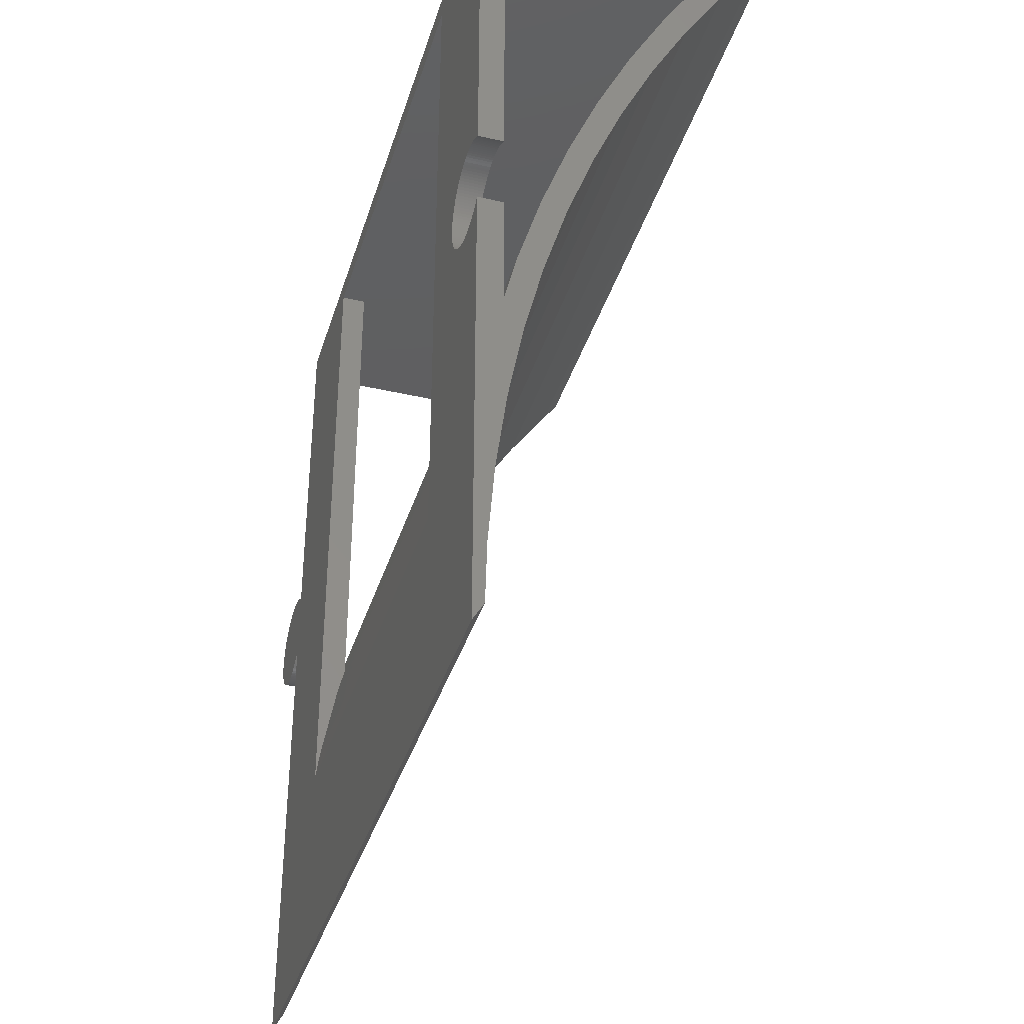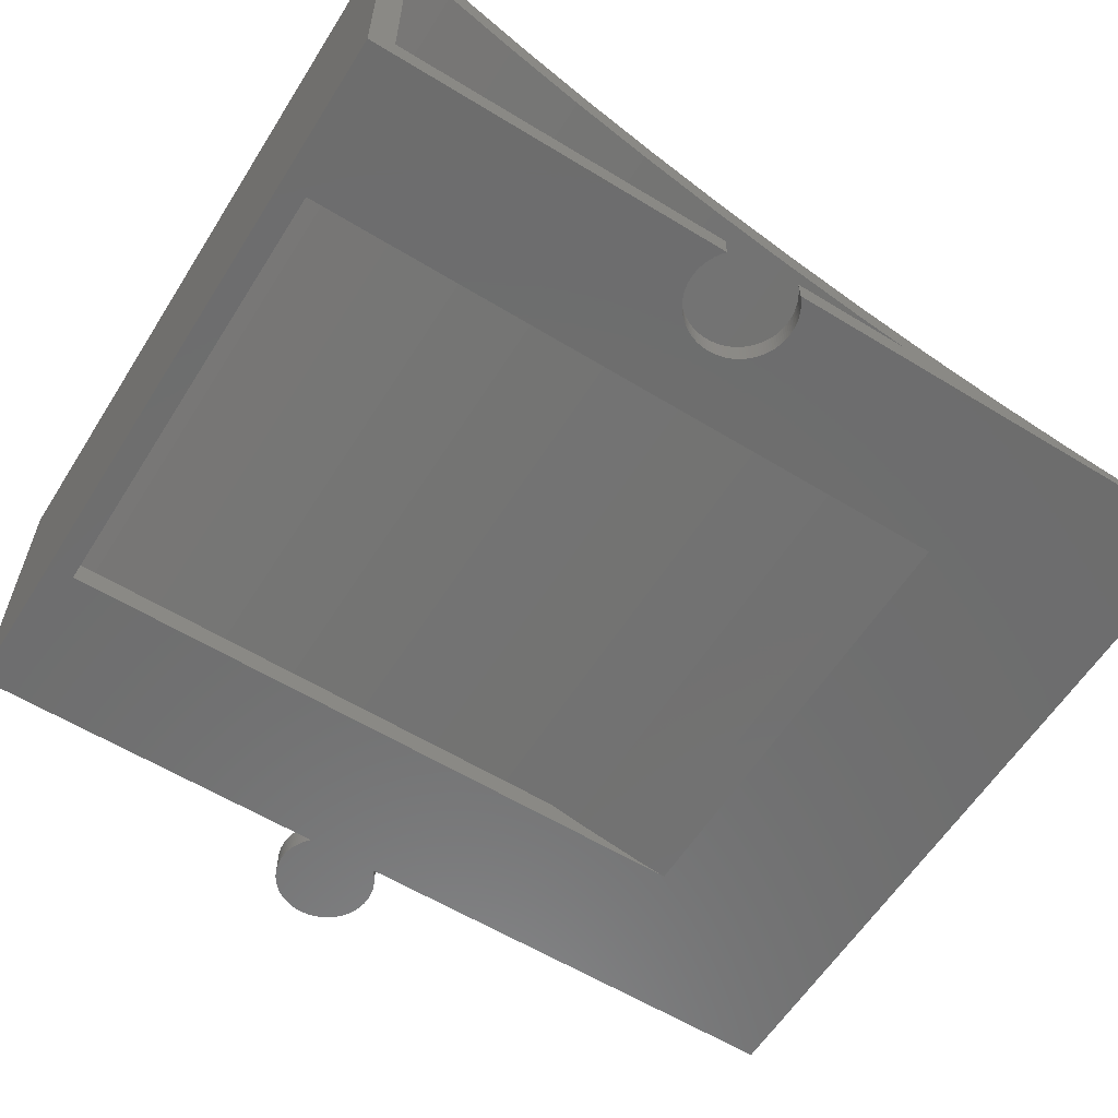
<metadata>
{"format":"stl","ext":"stl","renderer":"f3d","projection":"perspective","resolution":1024,"background":"white","views":[{"elev":-37.8,"azim":-106.4,"up":"+Y"},{"elev":-59.6,"azim":-122.1,"up":"+Z"}]}
</metadata>
<code>
# stl→obj: 424 verts, 852 faces
v 0 78.94 7.393
v 150 94.25 11.93
v 150 78.94 7.393
v 0 94.25 11.93
v 0 124.1 23.37
v 150 138.5 30.24
v 150 124.1 23.37
v 0 138.5 30.24
v 150 163.4 50.4
v 150 175 52.31
v 150 176.3 59.29
v 150 166.1 46.21
v 150 152.5 37.86
v 150 150 42.19
v 150 136.2 34.7
v 150 122 27.94
v 150 109.3 17.26
v 150 107.5 21.93
v 150 92.71 16.68
v 150 77.65 12.22
v 150 68.97 5
v 150 62.37 8.556
v 150 180 62.11
v 150 180 0
v 150 175 5
v 150 107.1 0
v 150 107.1 5
v 150 92.86 0
v 150 92.86 5
v 150 46.93 5.693
v 150 31.36 3.643
v 150 0.08142 0
v 150 15.7 2.411
v 150 3.714 2.097
v 0 92.17 0
v 0 68.97 5
v 0 92.17 5
v 0 46.93 5.693
v 0 62.37 8.556
v 0 31.36 3.643
v 0 0.08142 0
v 0 15.7 2.411
v 0 3.714 2.097
v 0 175 52.31
v 0 180 62.11
v 0 180 0
v 0 175 5
v 0 107.8 0
v 0 107.8 5
v 0 176.3 59.29
v 0 163.4 50.4
v 0 166.1 46.21
v 0 152.5 37.86
v 0 150 42.19
v 0 136.2 34.7
v 0 122 27.94
v 0 109.3 17.26
v 0 107.5 21.93
v 0 92.71 16.68
v 0 77.65 12.22
v 120 63.41 3.665
v 30 63.41 3.665
v 120 68.97 5
v 30 68.97 5
v 30 47.71 0.7551
v 120 47.71 0.7551
v 30 41.98 0
v 120 41.98 0
v 120 175 0
v 17.49 100.5 0
v 17.5 100 0
v 17.49 99.45 0
v 17.44 98.9 0
v 17.37 98.36 0
v 17.27 97.82 0
v 17.14 97.28 0
v 16.99 96.76 0
v 16.8 96.24 0
v 16.59 95.73 0
v 16.36 95.23 0
v 16.09 94.75 0
v 15.81 94.28 0
v 15.49 93.83 0
v 15.16 93.39 0
v 14.8 92.97 0
v 14.42 92.58 0
v 14.03 92.2 0
v 13.61 91.84 0
v 13.17 91.51 0
v 12.72 91.19 0
v 12.25 90.91 0
v 11.77 90.64 0
v 11.27 90.41 0
v 10.76 90.2 0
v 10.24 90.01 0
v 9.718 89.86 0
v 9.183 89.73 0
v 8.643 89.63 0
v 8.098 89.56 0
v 7.55 89.51 0
v 7 89.5 0
v 6.45 89.51 0
v 5.902 89.56 0
v 5.357 89.63 0
v 4.817 89.73 0
v 4.282 89.86 0
v 3.755 90.01 0
v 3.237 90.2 0
v 2.729 90.41 0
v 2.233 90.64 0
v 1.75 90.91 0
v 1.281 91.19 0
v 0.8282 91.51 0
v 0.3921 91.84 0
v 167 99.48 0
v 167 100.5 0
v 167 100 0
v 166.9 98.95 0
v 166.9 101 0
v 166.9 98.44 0
v 166.9 101.6 0
v 166.8 97.92 0
v 166.8 102.1 0
v 166.7 97.41 0
v 166.7 102.6 0
v 166.5 96.91 0
v 166.5 103.1 0
v 166.3 96.42 0
v 166.3 103.6 0
v 166.1 95.93 0
v 166.1 104.1 0
v 165.9 95.46 0
v 165.9 104.5 0
v 165.7 95 0
v 165.7 105 0
v 165.4 94.55 0
v 165.4 105.4 0
v 165.1 94.12 0
v 165.1 105.9 0
v 164.8 93.71 0
v 164.8 106.3 0
v 164.4 93.31 0
v 164.4 106.7 0
v 164.1 92.93 0
v 164.1 107.1 0
v 163.7 92.57 0
v 163.7 107.4 0
v 163.3 92.23 0
v 163.3 107.8 0
v 162.9 91.91 0
v 162.9 108.1 0
v 162.4 91.61 0
v 162.4 108.4 0
v 162 91.34 0
v 162 108.7 0
v 161.5 91.09 0
v 161.5 108.9 0
v 161.1 90.86 0
v 161.1 109.1 0
v 160.6 90.66 0
v 160.6 109.3 0
v 160.1 90.49 0
v 160.1 109.5 0
v 159.6 90.34 0
v 159.6 109.7 0
v 159.1 90.22 0
v 159.1 109.8 0
v 158.6 90.12 0
v 158.6 109.9 0
v 158 90.05 0
v 158 109.9 0
v 157.5 90.01 0
v 157.5 110 0
v 157 90 0
v 157 110 0
v 156.5 90.01 0
v 156.5 110 0
v 156 90.05 0
v 156 109.9 0
v 155.4 90.12 0
v 155.4 109.9 0
v 154.9 90.22 0
v 154.9 109.8 0
v 154.4 90.34 0
v 154.4 109.7 0
v 153.9 90.49 0
v 153.9 109.5 0
v 153.4 90.66 0
v 153.4 109.3 0
v 152.9 90.86 0
v 152.9 109.1 0
v 152.5 91.09 0
v 152.5 108.9 0
v 152 91.34 0
v 152 108.7 0
v 151.6 91.61 0
v 151.6 108.4 0
v 151.1 91.91 0
v 151.1 108.1 0
v 150.7 92.23 0
v 150.7 107.8 0
v 150.3 92.57 0
v 150.3 107.4 0
v 30 175 0
v 17.44 101.1 0
v 17.37 101.6 0
v 17.27 102.2 0
v 17.14 102.7 0
v 16.99 103.2 0
v 16.8 103.8 0
v 16.59 104.3 0
v 16.36 104.8 0
v 16.09 105.2 0
v 15.81 105.7 0
v 15.49 106.2 0
v 15.16 106.6 0
v 14.8 107 0
v 14.42 107.4 0
v 14.03 107.8 0
v 13.61 108.2 0
v 13.17 108.5 0
v 12.72 108.8 0
v 12.25 109.1 0
v 11.77 109.4 0
v 11.27 109.6 0
v 10.76 109.8 0
v 10.24 110 0
v 9.718 110.1 0
v 9.183 110.3 0
v 8.643 110.4 0
v 8.098 110.4 0
v 7.55 110.5 0
v 7 110.5 0
v 6.45 110.5 0
v 5.902 110.4 0
v 5.357 110.4 0
v 4.817 110.3 0
v 4.282 110.1 0
v 3.755 110 0
v 3.237 109.8 0
v 2.729 109.6 0
v 2.233 109.4 0
v 1.75 109.1 0
v 1.281 108.8 0
v 0.8282 108.5 0
v 0.3921 108.2 0
v 120 175 5
v 30 175 5
v 167 100.5 5
v 167 99.48 5
v 167 100 5
v 166.9 101 5
v 166.9 98.95 5
v 166.9 101.6 5
v 166.9 98.44 5
v 166.8 102.1 5
v 166.8 97.92 5
v 166.7 102.6 5
v 166.7 97.41 5
v 166.5 103.1 5
v 166.5 96.91 5
v 166.3 103.6 5
v 166.3 96.42 5
v 166.1 104.1 5
v 166.1 95.93 5
v 165.9 104.5 5
v 165.9 95.46 5
v 165.7 105 5
v 165.7 95 5
v 165.4 105.4 5
v 165.4 94.55 5
v 165.1 105.9 5
v 165.1 94.12 5
v 164.8 106.3 5
v 164.8 93.71 5
v 164.4 106.7 5
v 164.4 93.31 5
v 164.1 107.1 5
v 164.1 92.93 5
v 163.7 107.4 5
v 163.7 92.57 5
v 163.3 107.8 5
v 163.3 92.23 5
v 162.9 108.1 5
v 162.9 91.91 5
v 162.4 108.4 5
v 162.4 91.61 5
v 162 108.7 5
v 162 91.34 5
v 161.5 108.9 5
v 161.5 91.09 5
v 161.1 109.1 5
v 161.1 90.86 5
v 160.6 109.3 5
v 160.6 90.66 5
v 160.1 109.5 5
v 160.1 90.49 5
v 159.6 109.7 5
v 159.6 90.34 5
v 159.1 109.8 5
v 159.1 90.22 5
v 158.6 109.9 5
v 158.6 90.12 5
v 158 109.9 5
v 158 90.05 5
v 157.5 110 5
v 157.5 90.01 5
v 157 110 5
v 157 90 5
v 156.5 110 5
v 156.5 90.01 5
v 156 109.9 5
v 156 90.05 5
v 155.4 109.9 5
v 155.4 90.12 5
v 154.9 109.8 5
v 154.9 90.22 5
v 154.4 109.7 5
v 154.4 90.34 5
v 153.9 109.5 5
v 153.9 90.49 5
v 153.4 109.3 5
v 153.4 90.66 5
v 152.9 109.1 5
v 152.9 90.86 5
v 152.5 108.9 5
v 152.5 91.09 5
v 152 108.7 5
v 152 91.34 5
v 151.6 108.4 5
v 151.6 91.61 5
v 151.1 108.1 5
v 151.1 91.91 5
v 150.7 107.8 5
v 150.7 92.23 5
v 150.3 107.4 5
v 150.3 92.57 5
v 17.27 102.2 5
v 17.49 100.5 5
v 17.5 100 5
v 17.44 101.1 5
v 17.37 101.6 5
v 17.14 102.7 5
v 16.99 103.2 5
v 16.8 103.8 5
v 16.59 104.3 5
v 16.36 104.8 5
v 16.09 105.2 5
v 15.81 105.7 5
v 15.49 106.2 5
v 15.16 106.6 5
v 14.8 107 5
v 14.42 107.4 5
v 14.03 107.8 5
v 13.61 108.2 5
v 13.17 108.5 5
v 12.72 108.8 5
v 12.25 109.1 5
v 11.77 109.4 5
v 11.27 109.6 5
v 10.76 109.8 5
v 10.24 110 5
v 9.718 110.1 5
v 9.183 110.3 5
v 8.643 110.4 5
v 8.098 110.4 5
v 7.55 110.5 5
v 7 110.5 5
v 6.45 110.5 5
v 5.902 110.4 5
v 5.357 110.4 5
v 4.817 110.3 5
v 4.282 110.1 5
v 3.755 110 5
v 3.237 109.8 5
v 2.729 109.6 5
v 2.233 109.4 5
v 1.75 109.1 5
v 1.281 108.8 5
v 0.8282 108.5 5
v 0.3921 108.2 5
v 17.49 99.45 5
v 17.44 98.9 5
v 17.37 98.36 5
v 17.27 97.82 5
v 17.14 97.28 5
v 16.99 96.76 5
v 16.8 96.24 5
v 16.59 95.73 5
v 16.36 95.23 5
v 16.09 94.75 5
v 15.81 94.28 5
v 15.49 93.83 5
v 15.16 93.39 5
v 14.8 92.97 5
v 14.42 92.58 5
v 14.03 92.2 5
v 13.61 91.84 5
v 13.17 91.51 5
v 12.72 91.19 5
v 12.25 90.91 5
v 11.77 90.64 5
v 11.27 90.41 5
v 10.76 90.2 5
v 10.24 90.01 5
v 9.718 89.86 5
v 9.183 89.73 5
v 8.643 89.63 5
v 8.098 89.56 5
v 7.55 89.51 5
v 7 89.5 5
v 6.45 89.51 5
v 5.902 89.56 5
v 5.357 89.63 5
v 4.817 89.73 5
v 4.282 89.86 5
v 3.755 90.01 5
v 3.237 90.2 5
v 2.729 90.41 5
v 2.233 90.64 5
v 1.75 90.91 5
v 1.281 91.19 5
v 0.8282 91.51 5
v 0.3921 91.84 5
f 1 2 3
f 2 1 4
f 5 6 7
f 6 5 8
f 9 10 11
f 10 9 12
f 9 13 12
f 14 13 9
f 14 6 13
f 15 6 14
f 15 7 6
f 16 7 15
f 16 17 7
f 18 17 16
f 18 2 17
f 19 2 18
f 19 3 2
f 20 3 19
f 20 21 3
f 21 20 22
f 10 23 11
f 23 10 24
f 25 24 10
f 26 25 27
f 25 26 24
f 21 28 29
f 30 21 22
f 31 21 30
f 21 31 28
f 32 31 33
f 32 33 34
f 31 32 28
f 35 36 37
f 36 38 39
f 35 38 36
f 35 40 38
f 41 40 35
f 40 41 42
f 42 41 43
f 44 45 46
f 44 46 47
f 48 47 46
f 47 48 49
f 45 44 50
f 51 44 52
f 44 51 50
f 53 51 52
f 53 54 51
f 8 54 53
f 8 55 54
f 5 55 8
f 5 56 55
f 57 56 5
f 57 58 56
f 4 58 57
f 4 59 58
f 1 59 4
f 1 60 59
f 36 60 1
f 60 36 39
f 61 62 63
f 63 3 21
f 64 63 62
f 63 64 3
f 1 64 36
f 64 1 3
f 65 61 66
f 61 65 62
f 4 17 2
f 17 4 57
f 57 7 17
f 7 57 5
f 52 10 12
f 10 52 44
f 53 12 13
f 12 53 52
f 8 13 6
f 13 8 53
f 67 66 68
f 66 67 65
f 24 45 23
f 45 24 46
f 68 28 32
f 28 68 26
f 69 26 68
f 32 67 68
f 70 67 71
f 67 72 71
f 67 73 72
f 67 74 73
f 67 75 74
f 67 76 75
f 67 77 76
f 67 78 77
f 67 79 78
f 67 80 79
f 67 81 80
f 67 82 81
f 67 83 82
f 67 84 83
f 67 85 84
f 67 86 85
f 67 87 86
f 67 88 87
f 67 89 88
f 67 90 89
f 67 91 90
f 67 92 91
f 67 93 92
f 67 94 93
f 67 95 94
f 67 96 95
f 67 97 96
f 67 98 97
f 67 99 98
f 67 100 99
f 67 101 100
f 67 102 101
f 67 103 102
f 67 104 103
f 67 105 104
f 67 106 105
f 67 107 106
f 67 108 107
f 67 109 108
f 67 110 109
f 41 110 67
f 110 41 111
f 111 41 112
f 112 41 113
f 41 67 32
f 113 41 114
f 114 41 35
f 115 116 117
f 118 116 115
f 118 119 116
f 120 119 118
f 120 121 119
f 122 121 120
f 122 123 121
f 124 123 122
f 124 125 123
f 126 125 124
f 126 127 125
f 128 127 126
f 128 129 127
f 130 129 128
f 130 131 129
f 132 131 130
f 132 133 131
f 134 133 132
f 134 135 133
f 136 135 134
f 136 137 135
f 138 137 136
f 138 139 137
f 140 139 138
f 140 141 139
f 142 141 140
f 142 143 141
f 144 143 142
f 144 145 143
f 146 145 144
f 146 147 145
f 148 147 146
f 148 149 147
f 150 149 148
f 150 151 149
f 152 151 150
f 152 153 151
f 154 153 152
f 154 155 153
f 156 155 154
f 156 157 155
f 158 157 156
f 158 159 157
f 160 159 158
f 160 161 159
f 162 161 160
f 162 163 161
f 164 163 162
f 164 165 163
f 166 165 164
f 166 167 165
f 168 167 166
f 168 169 167
f 170 169 168
f 170 171 169
f 172 171 170
f 172 173 171
f 174 173 172
f 174 175 173
f 176 175 174
f 176 177 175
f 178 177 176
f 178 179 177
f 180 179 178
f 180 181 179
f 182 181 180
f 182 183 181
f 184 183 182
f 184 185 183
f 186 185 184
f 186 187 185
f 188 187 186
f 188 189 187
f 190 189 188
f 190 191 189
f 192 191 190
f 192 193 191
f 194 193 192
f 194 195 193
f 196 195 194
f 196 197 195
f 198 197 196
f 198 199 197
f 200 199 198
f 200 201 199
f 202 201 200
f 202 203 201
f 28 203 202
f 203 28 26
f 26 69 24
f 204 24 69
f 67 70 204
f 205 204 70
f 206 204 205
f 207 204 206
f 208 204 207
f 209 204 208
f 210 204 209
f 211 204 210
f 212 204 211
f 213 204 212
f 214 204 213
f 215 204 214
f 216 204 215
f 217 204 216
f 218 204 217
f 219 204 218
f 220 204 219
f 221 204 220
f 222 204 221
f 223 204 222
f 224 204 223
f 225 204 224
f 226 204 225
f 227 204 226
f 228 204 227
f 229 204 228
f 230 204 229
f 231 204 230
f 232 204 231
f 46 232 233
f 46 233 234
f 46 234 235
f 46 235 236
f 46 236 237
f 46 237 238
f 46 238 239
f 46 239 240
f 46 240 241
f 46 241 242
f 46 242 243
f 46 243 244
f 46 244 245
f 46 245 246
f 46 246 48
f 204 46 24
f 232 46 204
f 204 247 248
f 247 204 69
f 248 44 47
f 44 248 10
f 247 10 248
f 10 247 25
f 69 63 247
f 69 61 63
f 69 66 61
f 66 69 68
f 247 27 25
f 63 27 247
f 27 63 29
f 29 63 21
f 249 250 251
f 252 250 249
f 252 253 250
f 254 253 252
f 254 255 253
f 256 255 254
f 256 257 255
f 258 257 256
f 258 259 257
f 260 259 258
f 260 261 259
f 262 261 260
f 262 263 261
f 264 263 262
f 264 265 263
f 266 265 264
f 266 267 265
f 268 267 266
f 268 269 267
f 270 269 268
f 270 271 269
f 272 271 270
f 272 273 271
f 274 273 272
f 274 275 273
f 276 275 274
f 276 277 275
f 278 277 276
f 278 279 277
f 280 279 278
f 280 281 279
f 282 281 280
f 282 283 281
f 284 283 282
f 284 285 283
f 286 285 284
f 286 287 285
f 288 287 286
f 288 289 287
f 290 289 288
f 290 291 289
f 292 291 290
f 292 293 291
f 294 293 292
f 294 295 293
f 296 295 294
f 296 297 295
f 298 297 296
f 298 299 297
f 300 299 298
f 300 301 299
f 302 301 300
f 302 303 301
f 304 303 302
f 304 305 303
f 306 305 304
f 306 307 305
f 308 307 306
f 308 309 307
f 310 309 308
f 310 311 309
f 312 311 310
f 312 313 311
f 314 313 312
f 314 315 313
f 316 315 314
f 316 317 315
f 318 317 316
f 318 319 317
f 320 319 318
f 320 321 319
f 322 321 320
f 322 323 321
f 324 323 322
f 324 325 323
f 326 325 324
f 326 327 325
f 328 327 326
f 328 329 327
f 330 329 328
f 330 331 329
f 332 331 330
f 332 333 331
f 334 333 332
f 334 335 333
f 336 335 334
f 336 337 335
f 27 337 336
f 337 27 29
f 338 64 248
f 64 339 340
f 64 341 339
f 64 342 341
f 64 338 342
f 248 343 338
f 248 344 343
f 248 345 344
f 248 346 345
f 248 347 346
f 248 348 347
f 248 349 348
f 248 350 349
f 248 351 350
f 248 352 351
f 248 353 352
f 248 354 353
f 248 355 354
f 248 356 355
f 248 357 356
f 248 358 357
f 248 359 358
f 248 360 359
f 248 361 360
f 248 362 361
f 248 363 362
f 248 364 363
f 248 365 364
f 47 365 248
f 365 47 366
f 366 47 367
f 367 47 368
f 368 47 369
f 369 47 370
f 370 47 371
f 371 47 372
f 372 47 373
f 373 47 374
f 374 47 375
f 375 47 376
f 376 47 377
f 377 47 378
f 378 47 379
f 379 47 380
f 380 47 381
f 381 47 49
f 382 64 340
f 383 64 382
f 384 64 383
f 385 64 384
f 386 64 385
f 387 64 386
f 388 64 387
f 389 64 388
f 390 64 389
f 391 64 390
f 392 64 391
f 393 64 392
f 394 64 393
f 395 64 394
f 396 64 395
f 397 64 396
f 398 64 397
f 399 64 398
f 400 64 399
f 401 64 400
f 402 64 401
f 403 64 402
f 404 64 403
f 405 64 404
f 36 405 406
f 36 406 407
f 36 407 408
f 36 408 409
f 36 409 410
f 36 410 411
f 36 411 412
f 36 412 413
f 36 413 414
f 36 414 415
f 36 415 416
f 36 416 417
f 36 417 418
f 36 418 419
f 36 419 420
f 36 420 421
f 36 421 422
f 36 422 423
f 36 423 424
f 405 36 64
f 36 424 37
f 64 204 248
f 62 204 64
f 65 204 62
f 204 65 67
f 251 116 249
f 116 251 117
f 175 310 308
f 310 175 177
f 145 280 278
f 280 145 147
f 191 326 324
f 326 191 193
f 262 131 264
f 131 262 129
f 161 296 294
f 296 161 163
f 153 288 286
f 288 153 155
f 183 318 316
f 318 183 185
f 254 123 256
f 123 254 121
f 270 139 272
f 139 270 137
f 266 135 268
f 135 266 133
f 167 302 300
f 302 167 169
f 149 284 282
f 284 149 151
f 199 334 332
f 334 199 201
f 179 314 312
f 314 179 181
f 255 118 253
f 118 255 120
f 252 121 254
f 121 252 119
f 249 119 252
f 119 249 116
f 258 127 260
f 127 258 125
f 260 129 262
f 129 260 127
f 256 125 258
f 125 256 123
f 274 143 276
f 143 274 141
f 272 141 274
f 141 272 139
f 276 145 278
f 145 276 143
f 268 137 270
f 137 268 135
f 264 133 266
f 133 264 131
f 171 306 304
f 306 171 173
f 165 300 298
f 300 165 167
f 163 298 296
f 298 163 165
f 169 304 302
f 304 169 171
f 173 308 306
f 308 173 175
f 157 292 290
f 292 157 159
f 155 290 288
f 290 155 157
f 159 294 292
f 294 159 161
f 151 286 284
f 286 151 153
f 147 282 280
f 282 147 149
f 195 330 328
f 330 195 197
f 193 328 326
f 328 193 195
f 197 332 330
f 332 197 199
f 201 336 334
f 336 201 203
f 203 27 336
f 27 203 26
f 187 322 320
f 322 187 189
f 185 320 318
f 320 185 187
f 189 324 322
f 324 189 191
f 181 316 314
f 316 181 183
f 177 312 310
f 312 177 179
f 172 305 307
f 305 172 170
f 168 301 303
f 301 168 166
f 160 293 295
f 293 160 158
f 164 297 299
f 297 164 162
f 148 281 283
f 281 148 146
f 279 142 277
f 142 279 144
f 152 285 287
f 285 152 150
f 156 289 291
f 289 156 154
f 277 140 275
f 140 277 142
f 273 136 271
f 136 273 138
f 267 130 265
f 130 267 132
f 271 134 269
f 134 271 136
f 263 126 261
f 126 263 128
f 259 122 257
f 122 259 124
f 202 335 337
f 335 202 200
f 198 331 333
f 331 198 196
f 190 323 325
f 323 190 188
f 194 327 329
f 327 194 192
f 186 319 321
f 319 186 184
f 182 315 317
f 315 182 180
f 178 311 313
f 311 178 176
f 180 313 315
f 313 180 178
f 176 309 311
f 309 176 174
f 170 303 305
f 303 170 168
f 166 299 301
f 299 166 164
f 158 291 293
f 291 158 156
f 162 295 297
f 295 162 160
f 146 279 281
f 279 146 144
f 150 283 285
f 283 150 148
f 154 287 289
f 287 154 152
f 275 138 273
f 138 275 140
f 265 128 263
f 128 265 130
f 269 132 267
f 132 269 134
f 261 124 259
f 124 261 126
f 257 120 255
f 120 257 122
f 253 115 250
f 115 253 118
f 250 117 251
f 117 250 115
f 200 333 335
f 333 200 198
f 196 329 331
f 329 196 194
f 188 321 323
f 321 188 186
f 192 325 327
f 325 192 190
f 184 317 319
f 317 184 182
f 174 307 309
f 307 174 172
f 28 337 29
f 337 28 202
f 42 34 33
f 34 42 43
f 51 14 9
f 14 51 54
f 58 19 18
f 19 58 59
f 40 33 31
f 33 40 42
f 39 30 22
f 30 39 38
f 59 20 19
f 20 59 60
f 38 31 30
f 31 38 40
f 60 22 20
f 22 60 39
f 55 16 15
f 16 55 56
f 54 15 14
f 15 54 55
f 45 11 23
f 11 45 50
f 50 9 11
f 9 50 51
f 56 18 16
f 18 56 58
f 43 32 34
f 32 43 41
f 211 347 212
f 347 211 346
f 207 343 208
f 343 207 338
f 212 348 213
f 348 212 347
f 225 359 360
f 359 225 224
f 241 375 376
f 375 241 240
f 246 380 381
f 380 246 245
f 79 388 78
f 388 79 389
f 208 344 209
f 344 208 343
f 213 349 214
f 349 213 348
f 230 364 365
f 364 230 229
f 232 366 367
f 366 232 231
f 221 355 356
f 355 221 220
f 236 370 371
f 370 236 235
f 240 374 375
f 374 240 239
f 243 377 378
f 377 243 242
f 72 340 71
f 340 72 382
f 70 341 205
f 341 70 339
f 210 346 211
f 346 210 345
f 209 345 210
f 345 209 344
f 219 353 354
f 353 219 218
f 214 350 215
f 350 214 349
f 216 352 217
f 352 216 351
f 234 368 369
f 368 234 233
f 228 362 363
f 362 228 227
f 229 363 364
f 363 229 228
f 231 365 366
f 365 231 230
f 226 360 361
f 360 226 225
f 224 358 359
f 358 224 223
f 222 356 357
f 356 222 221
f 220 354 355
f 354 220 219
f 223 357 358
f 357 223 222
f 242 376 377
f 376 242 241
f 239 373 374
f 373 239 238
f 237 371 372
f 371 237 236
f 235 369 370
f 369 235 234
f 238 372 373
f 372 238 237
f 244 378 379
f 378 244 243
f 245 379 380
f 379 245 244
f 48 381 49
f 381 48 246
f 71 339 70
f 339 71 340
f 76 385 75
f 385 76 386
f 91 402 401
f 402 91 92
f 86 397 396
f 397 86 87
f 114 37 424
f 37 114 35
f 108 419 418
f 419 108 109
f 99 410 409
f 410 99 100
f 93 404 403
f 404 93 94
f 206 338 207
f 338 206 342
f 217 353 218
f 353 217 352
f 215 351 216
f 351 215 350
f 233 367 368
f 367 233 232
f 227 361 362
f 361 227 226
f 74 383 73
f 383 74 384
f 81 390 80
f 390 81 391
f 78 387 77
f 387 78 388
f 89 400 399
f 400 89 90
f 87 398 397
f 398 87 88
f 85 394 84
f 394 85 395
f 111 422 421
f 422 111 112
f 101 412 411
f 412 101 102
f 104 415 414
f 415 104 105
f 110 421 420
f 421 110 111
f 98 409 408
f 409 98 99
f 97 408 407
f 408 97 98
f 92 403 402
f 403 92 93
f 73 382 72
f 382 73 383
f 75 384 74
f 384 75 385
f 80 389 79
f 389 80 390
f 77 386 76
f 386 77 387
f 88 399 398
f 399 88 89
f 90 401 400
f 401 90 91
f 86 395 85
f 395 86 396
f 82 391 81
f 391 82 392
f 84 393 83
f 393 84 394
f 100 411 410
f 411 100 101
f 107 418 417
f 418 107 108
f 103 414 413
f 414 103 104
f 105 416 415
f 416 105 106
f 112 423 422
f 423 112 113
f 109 420 419
f 420 109 110
f 96 407 406
f 407 96 97
f 205 342 206
f 342 205 341
f 83 392 82
f 392 83 393
f 102 413 412
f 413 102 103
f 106 417 416
f 417 106 107
f 113 424 423
f 424 113 114
f 94 405 404
f 405 94 95
f 95 406 405
f 406 95 96

</code>
